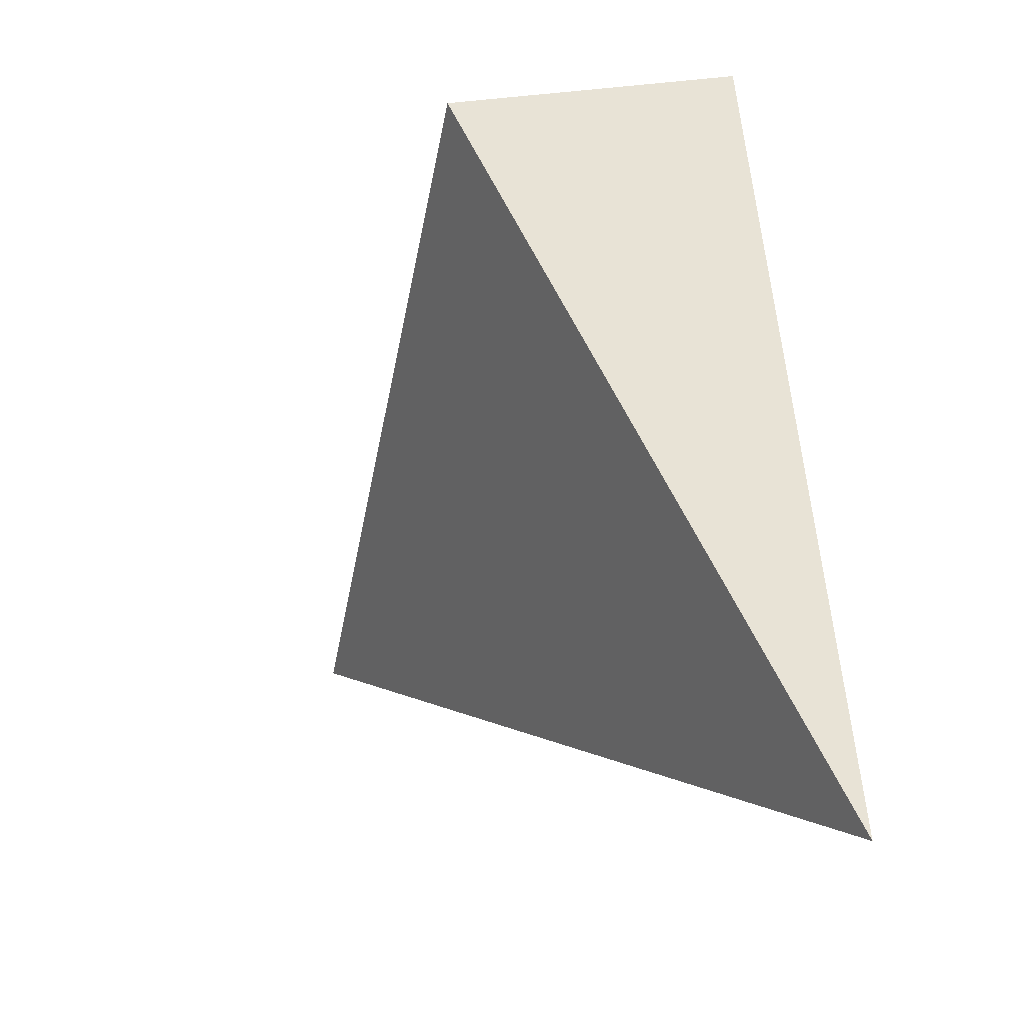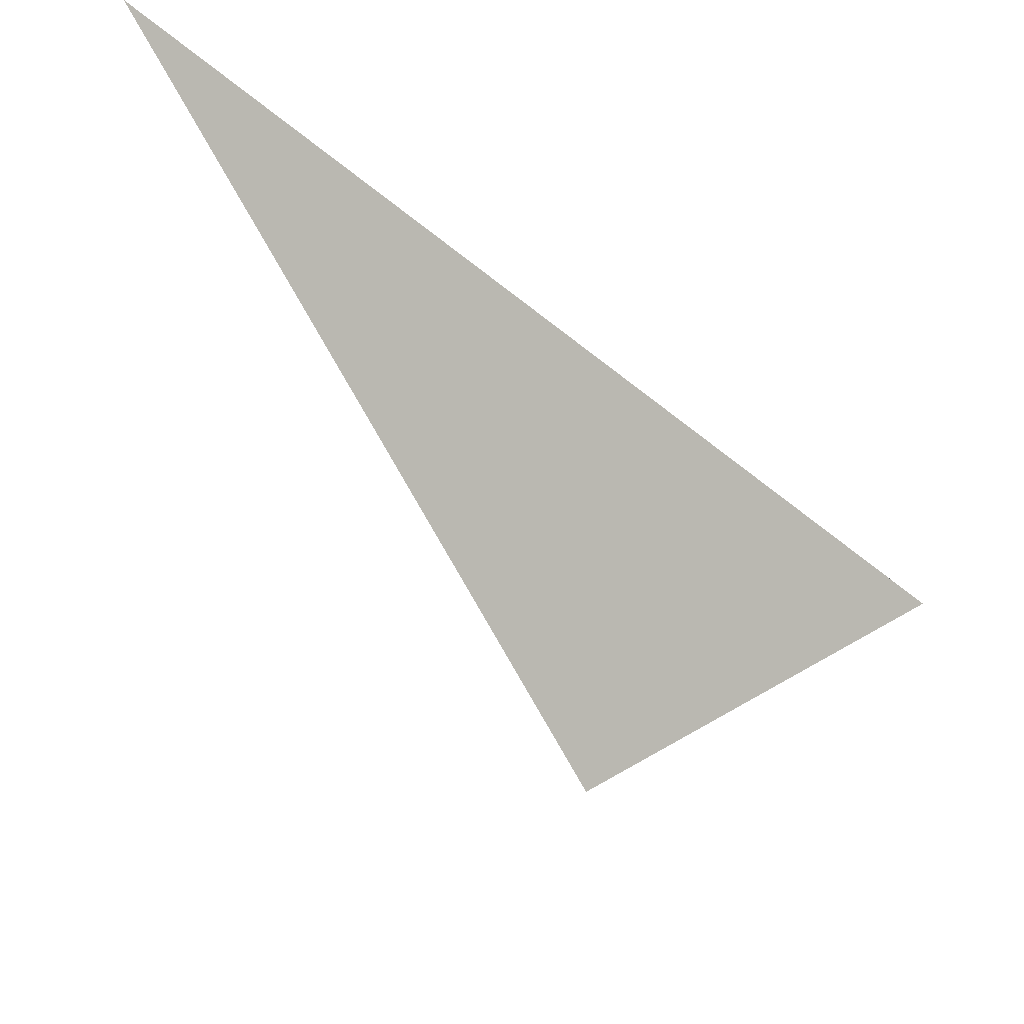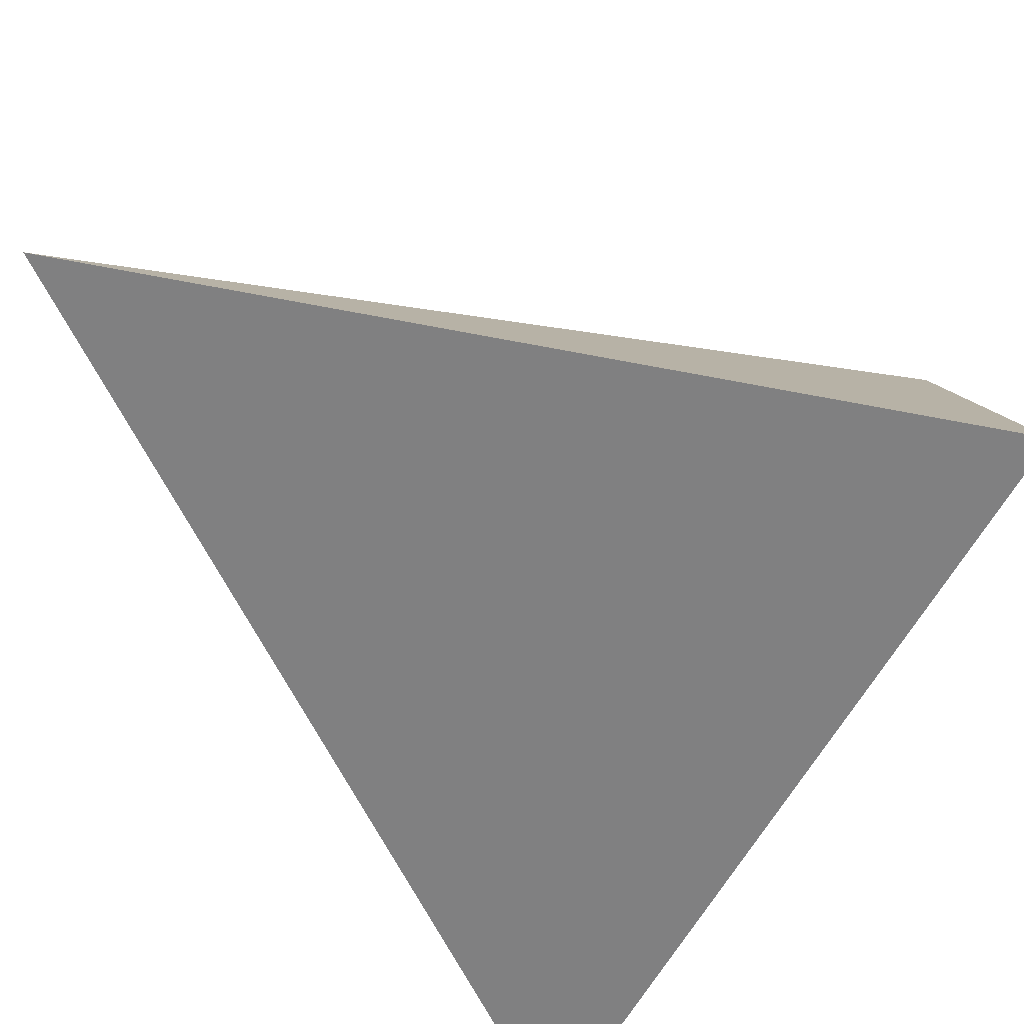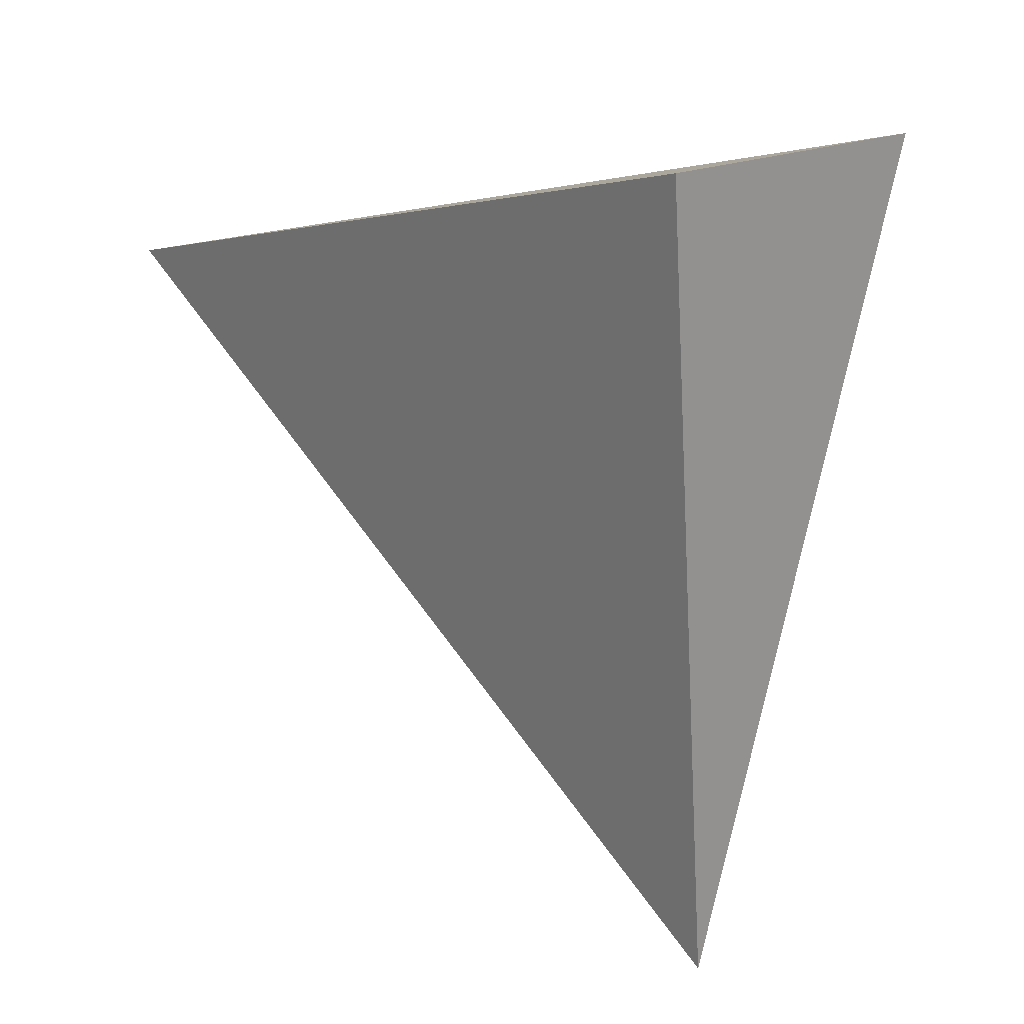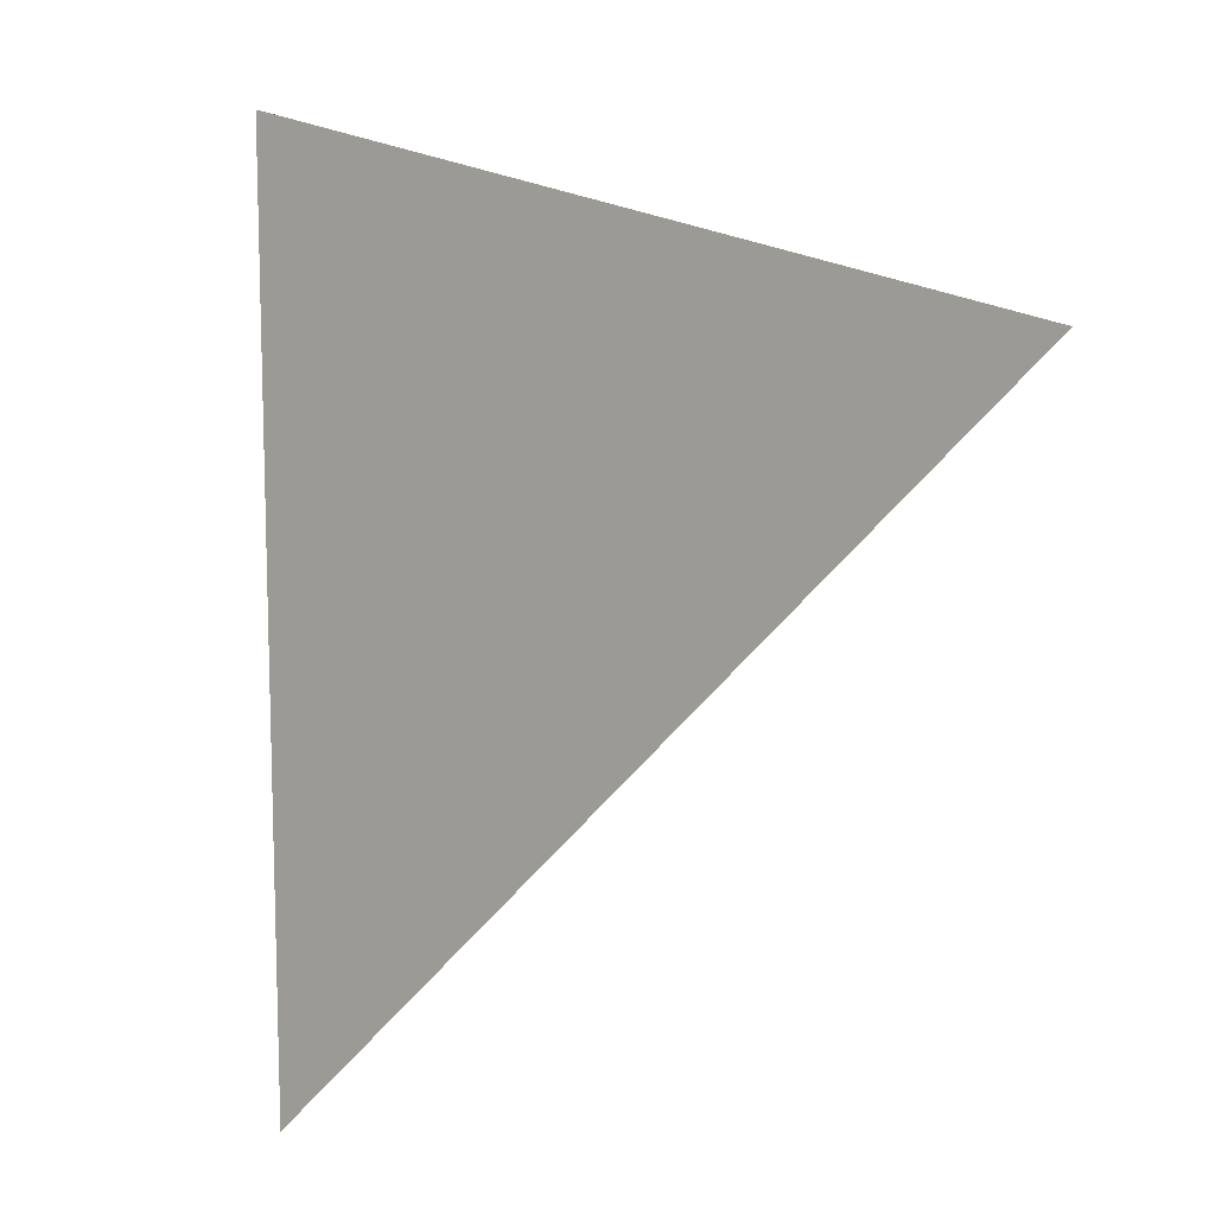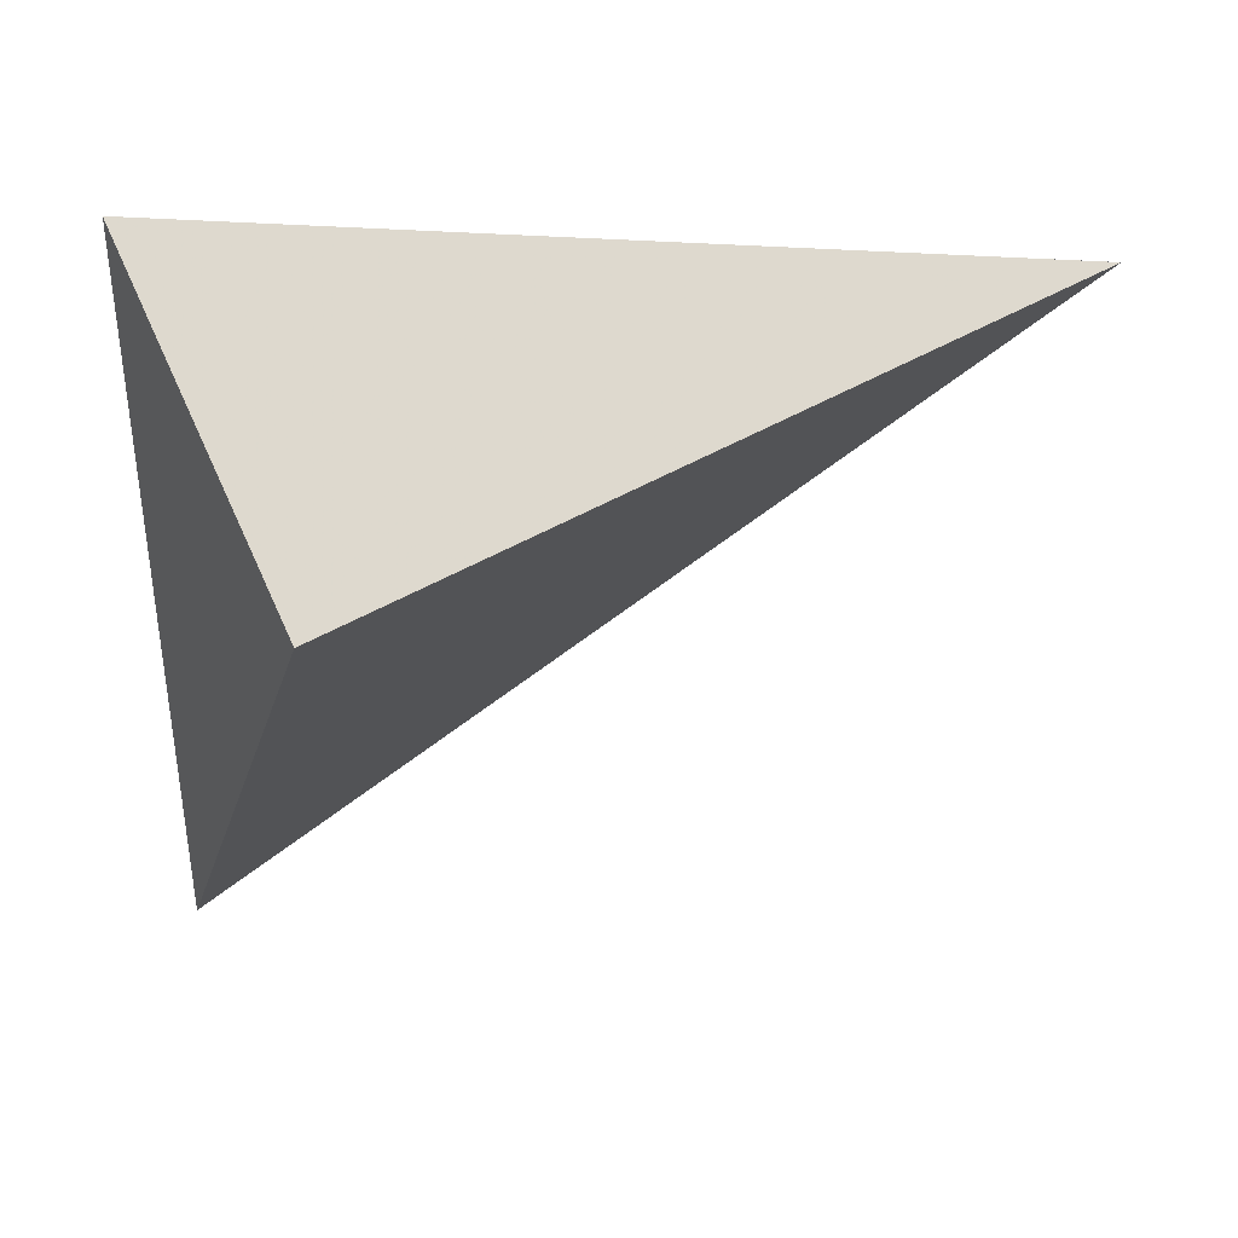
<metadata>
{"format":"obj","ext":"obj","renderer":"f3d","projection":"perspective","resolution":1024,"background":"white","views":[{"elev":-63.8,"azim":101.8,"up":"+Z"},{"elev":64.5,"azim":81.6,"up":"+Z"},{"elev":74.0,"azim":-46.3,"up":"+Y"},{"elev":-20.7,"azim":68.0,"up":"+Z"},{"elev":28.4,"azim":-91.3,"up":"+Z"},{"elev":4.8,"azim":93.0,"up":"+Y"}]}
</metadata>
<code>
v 0.3926 1.702 0.8039
v 0.05294 1.393 0.8384
v 0.1488 1.693 0.4198
v 0.4305 1.553 0.731
f 2 1 3
f 3 1 4
f 4 1 2
f 4 2 3

</code>
